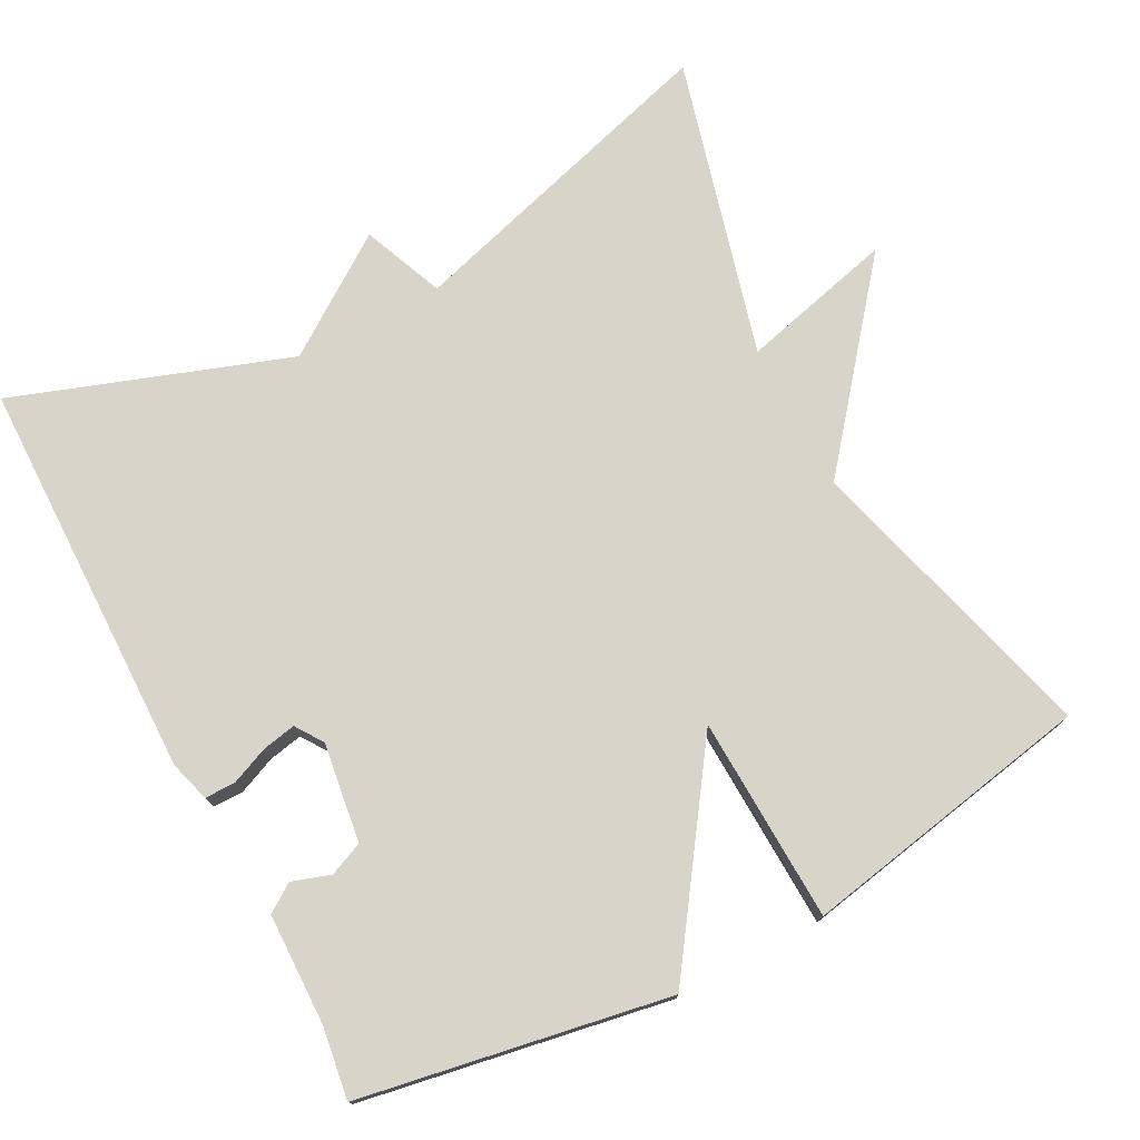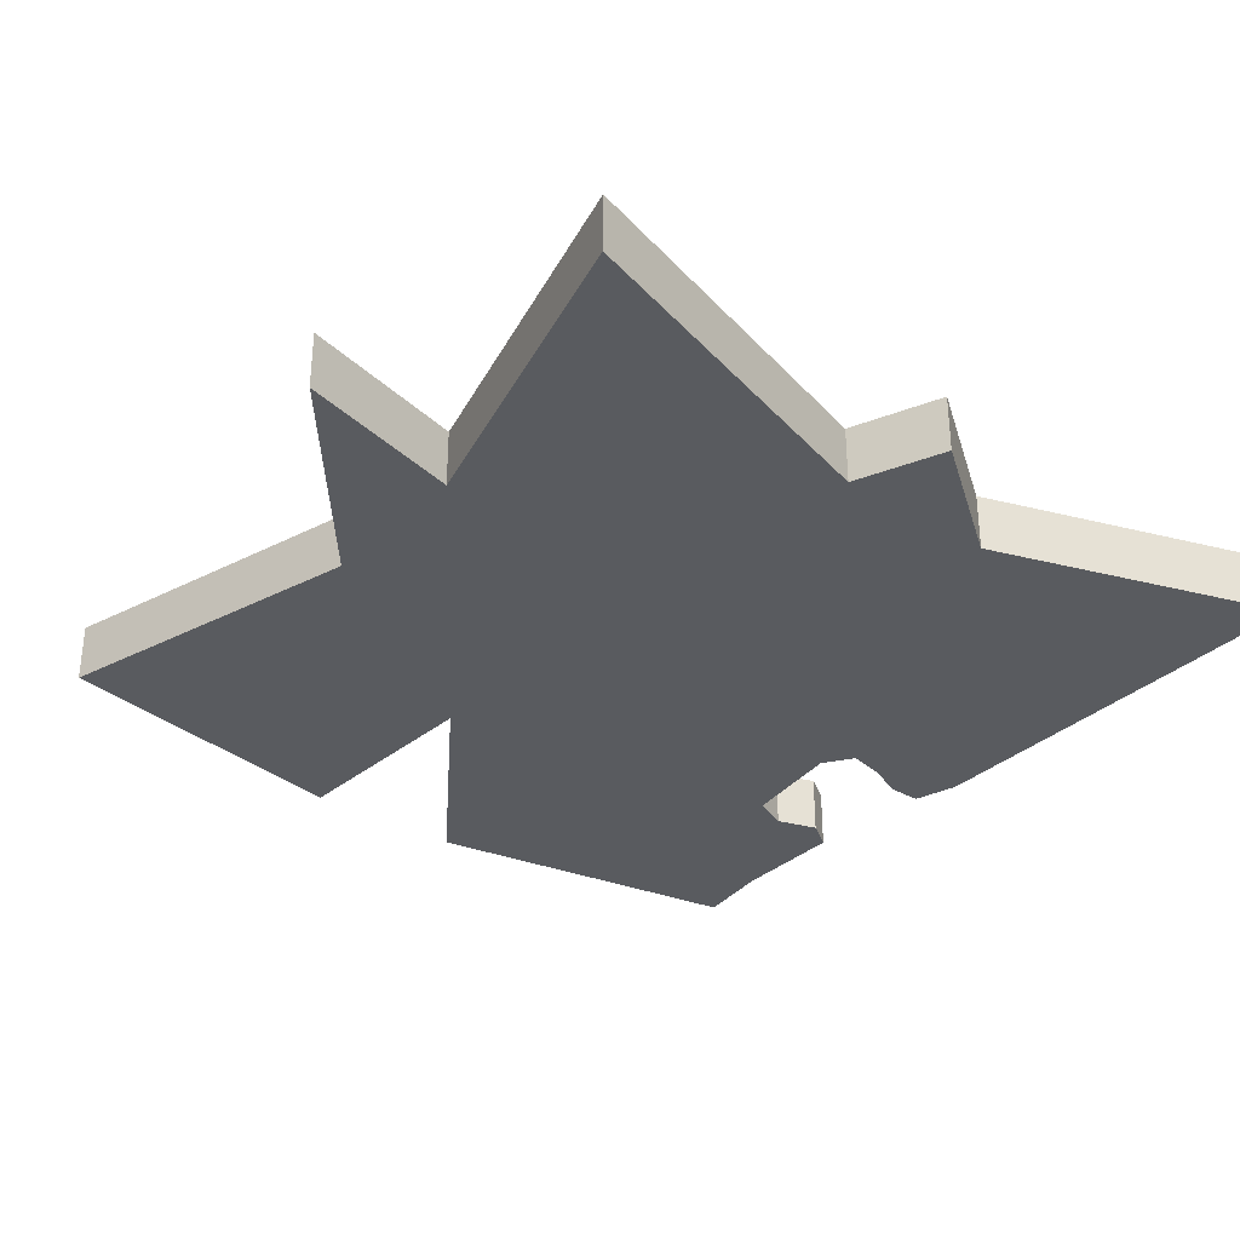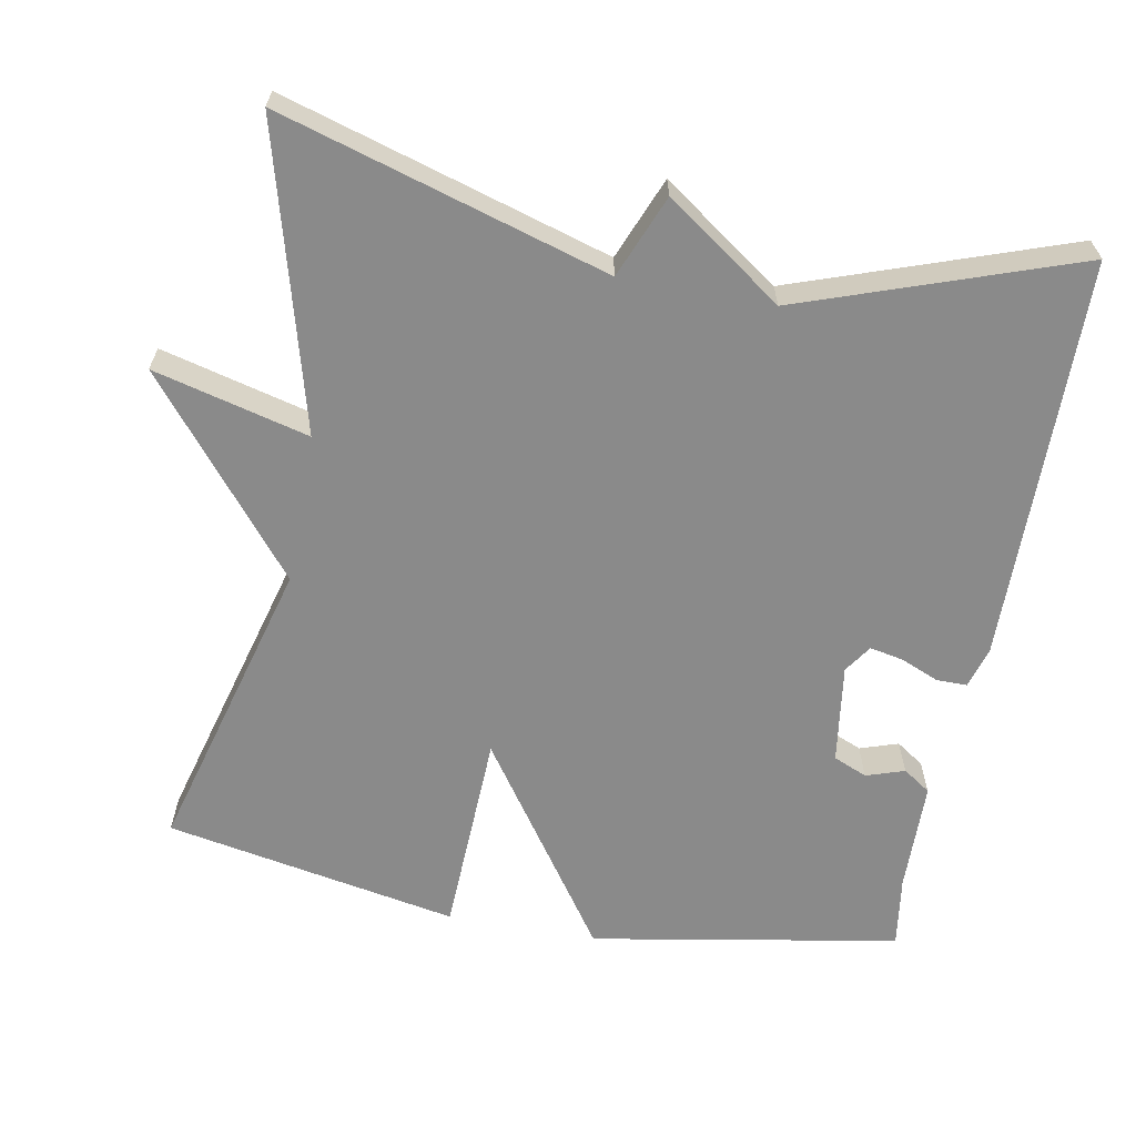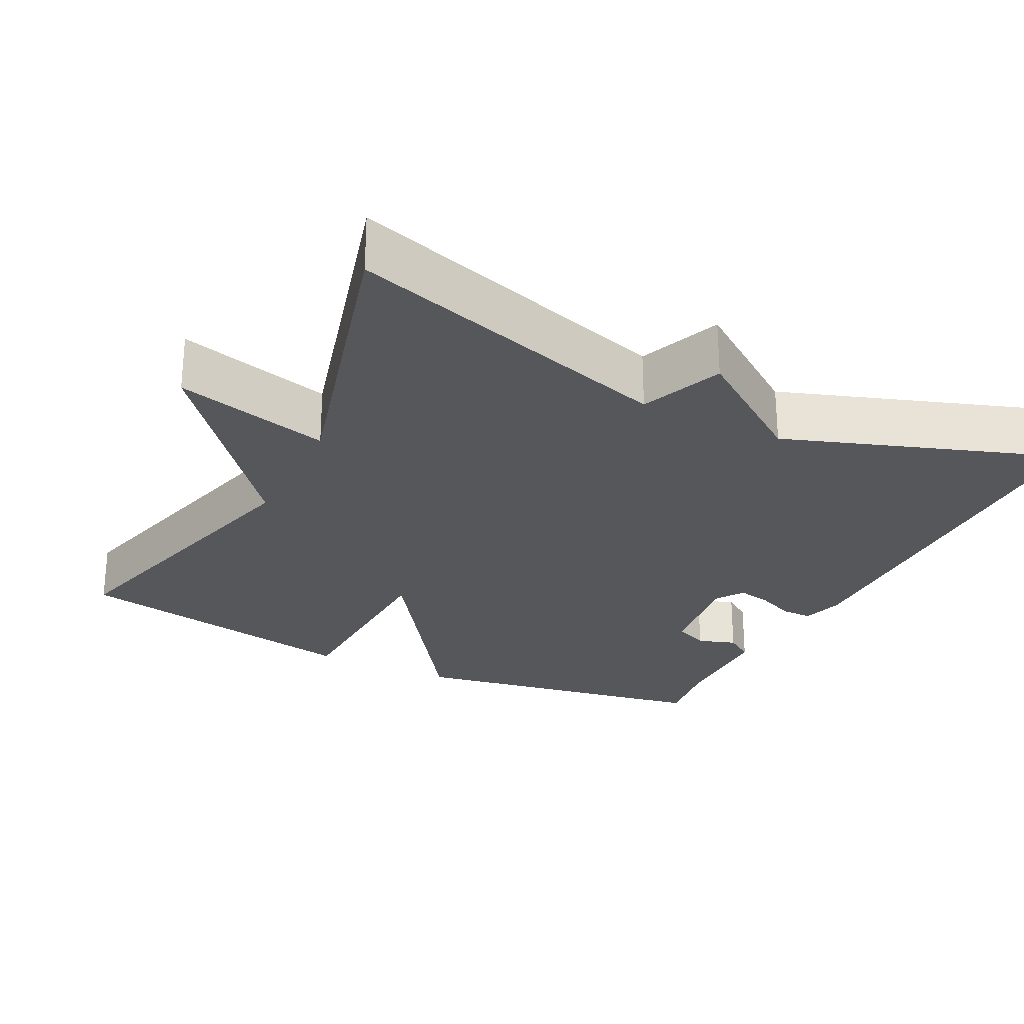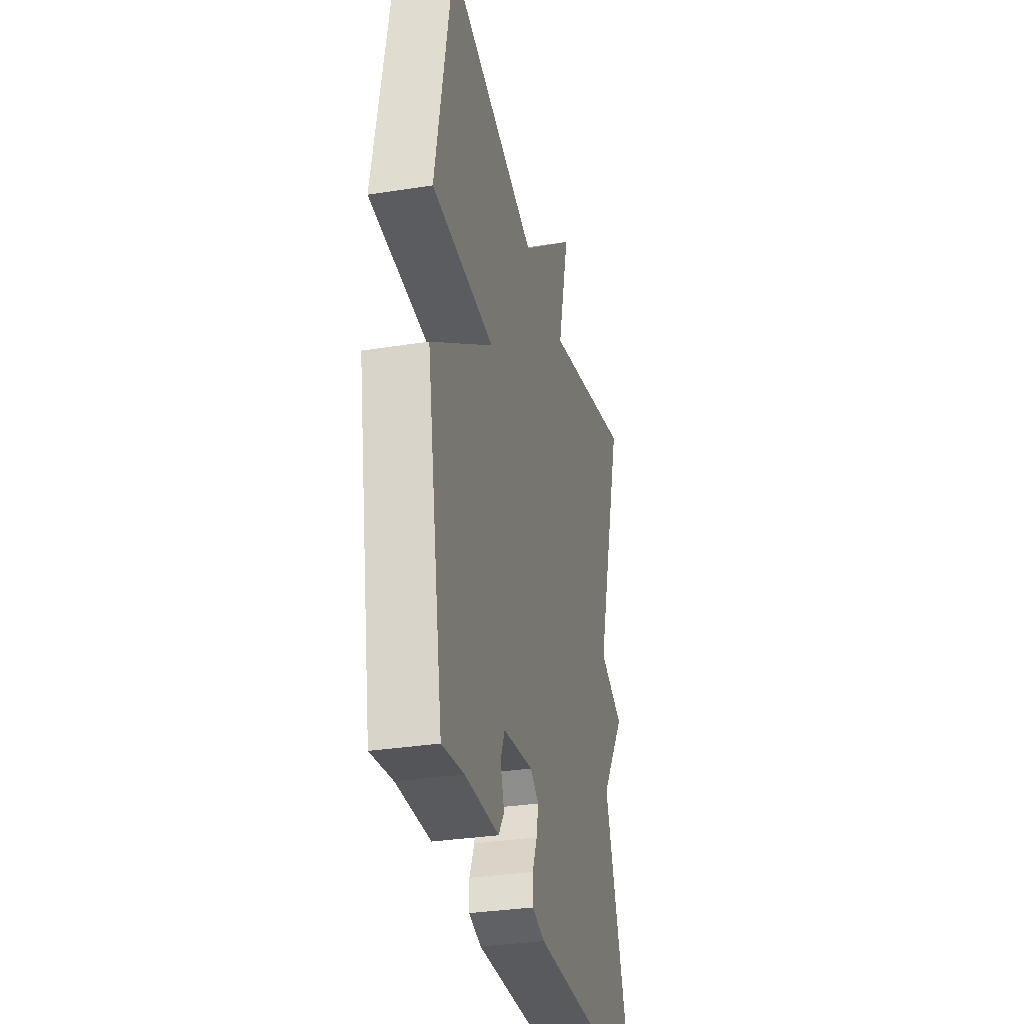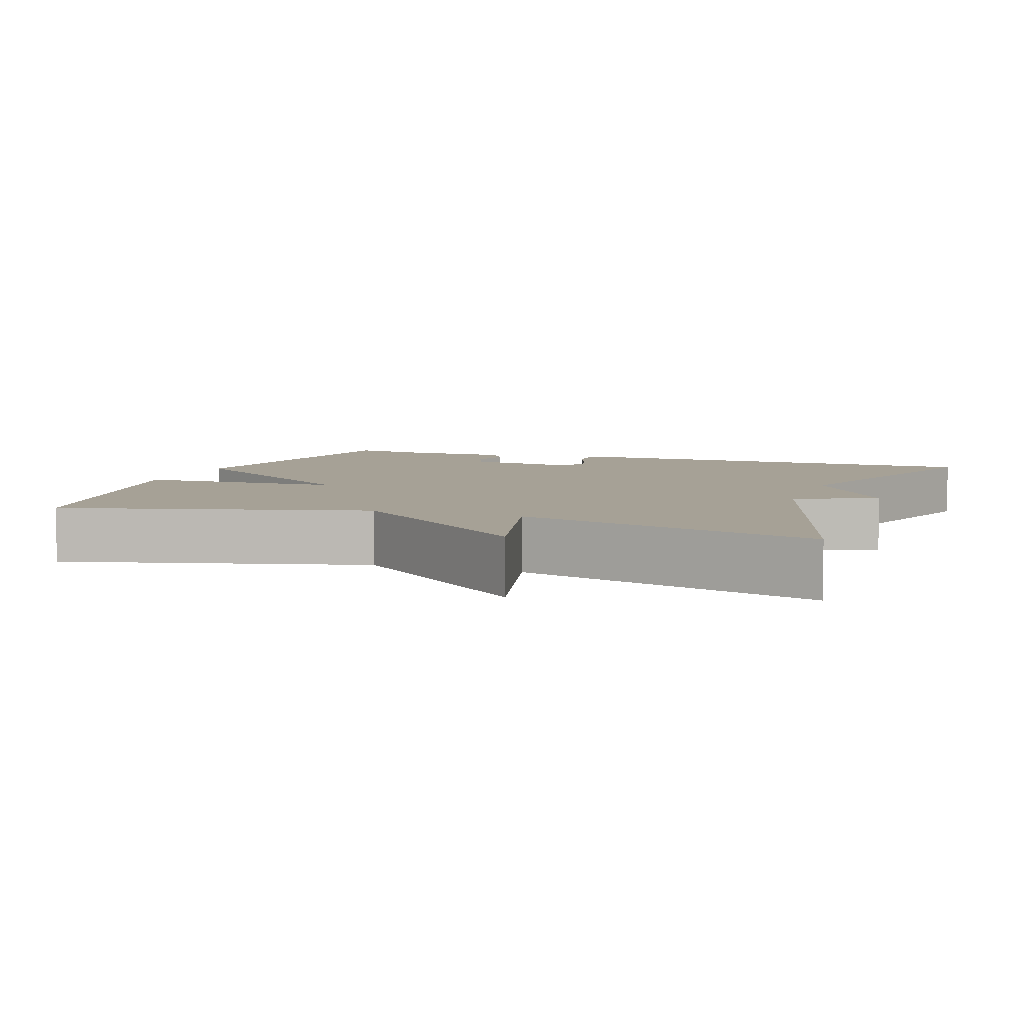
<metadata>
{"format":"obj","ext":"obj","renderer":"f3d","projection":"perspective","resolution":1024,"background":"white","views":[{"elev":75.2,"azim":-117.9,"up":"+Y"},{"elev":-32.1,"azim":51.0,"up":"+Y"},{"elev":-63.5,"azim":79.4,"up":"+Y"},{"elev":-26.4,"azim":63.3,"up":"+Y"},{"elev":-32.3,"azim":-77.5,"up":"+Z"},{"elev":6.2,"azim":19.6,"up":"+Y"}]}
</metadata>
<code>
v 0.5 0.07 -0.5
v -0.036 0.07 -0.508
v -0.091 0.07 -0.492
v -0.091 0.07 -0.451
v -0.07 0.07 -0.401
v -0.061 0.07 -0.356
v -0.098 0.07 -0.331
v -0.23 0.07 -0.35
v -0.249 0.07 -0.395
v -0.232 0.07 -0.446
v -0.257 0.07 -0.483
v -0.405 0.07 -0.486
v -0.5 0.07 -0.5
v -0.573 0.07 -0.091
v -0.3 0.07 0.099
v -0.573 0.07 0.109
v -0.5 0.07 0.5
v -0.1 0.07 0.392
v 0.152 0.07 0.598
v 0.1 0.07 0.392
v 0.5 0.07 0.5
v 0.372 0.07 0.065
v 0.481 0.07 0.021
v 0.372 0.07 -0.135
v 0.5 0 -0.5
v -0.036 0 -0.508
v -0.091 0 -0.492
v -0.091 0 -0.451
v -0.07 0 -0.401
v -0.061 0 -0.356
v -0.098 0 -0.331
v -0.23 0 -0.35
v -0.249 0 -0.395
v -0.232 0 -0.446
v -0.257 0 -0.483
v -0.405 0 -0.486
v -0.5 0 -0.5
v -0.573 0 -0.091
v -0.3 0 0.099
v -0.573 0 0.109
v -0.5 0 0.5
v -0.1 0 0.392
v 0.152 0 0.598
v 0.1 0 0.392
v 0.5 0 0.5
v 0.372 0 0.065
v 0.481 0 0.021
v 0.372 0 -0.135
f 22 23 24
f 20 21 22
f 20 22 24
f 18 19 20
f 24 1 2
f 20 24 2
f 18 20 2
f 15 16 17 18
f 12 13 14 15
f 9 10 11 12
f 12 15 18
f 9 12 18
f 8 9 18
f 2 3 4 5
f 2 5 6
f 18 2 6
f 7 8 18
f 6 7 18
f 48 47 46
f 46 45 44
f 48 46 44
f 44 43 42
f 26 25 48
f 26 48 44
f 26 44 42
f 42 41 40 39
f 39 38 37 36
f 36 35 34 33
f 42 39 36
f 42 36 33
f 42 33 32
f 29 28 27 26
f 30 29 26
f 30 26 42
f 42 32 31
f 42 31 30
f 1 25 26 2
f 2 26 27 3
f 3 27 28 4
f 4 28 29 5
f 5 29 30 6
f 6 30 31 7
f 7 31 32 8
f 8 32 33 9
f 9 33 34 10
f 10 34 35 11
f 11 35 36 12
f 12 36 37 13
f 13 37 38 14
f 14 38 39 15
f 15 39 40 16
f 16 40 41 17
f 17 41 42 18
f 18 42 43 19
f 19 43 44 20
f 20 44 45 21
f 21 45 46 22
f 22 46 47 23
f 23 47 48 24
f 24 48 25 1

</code>
